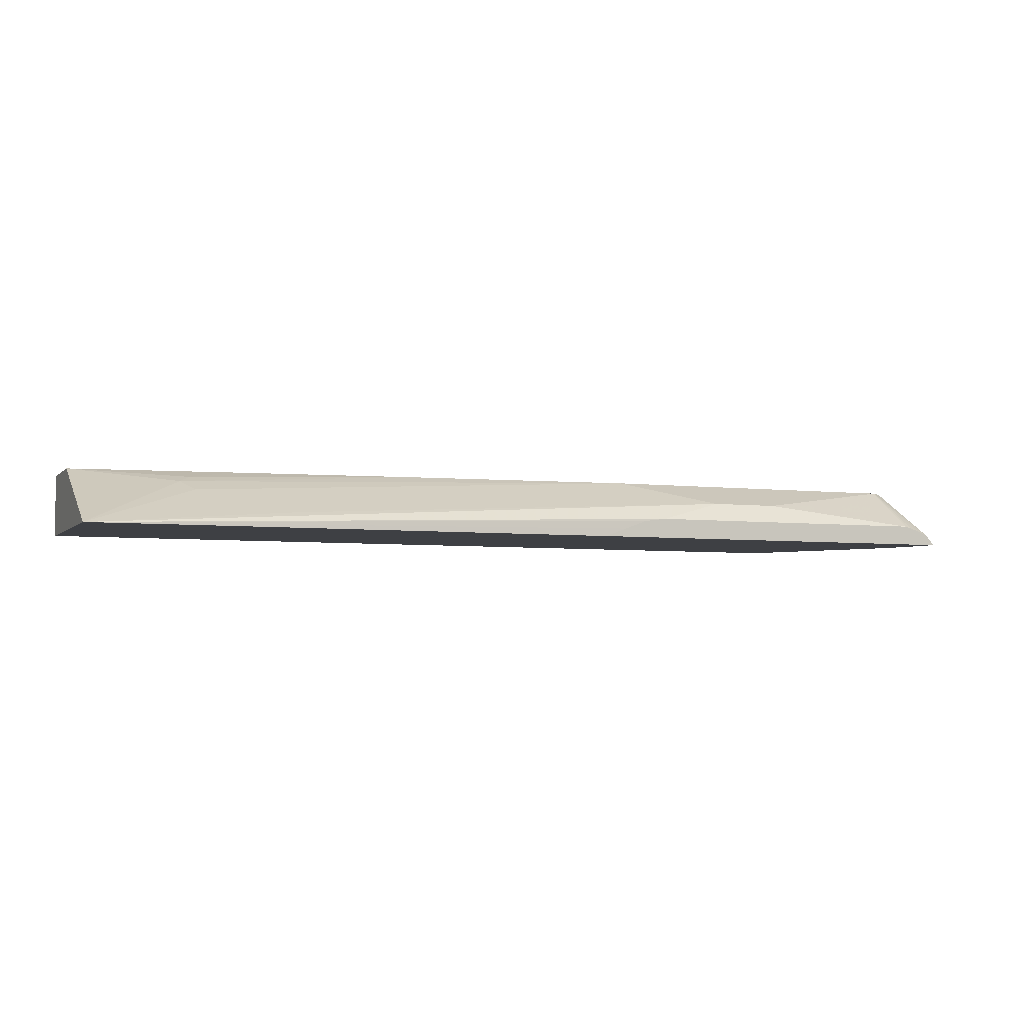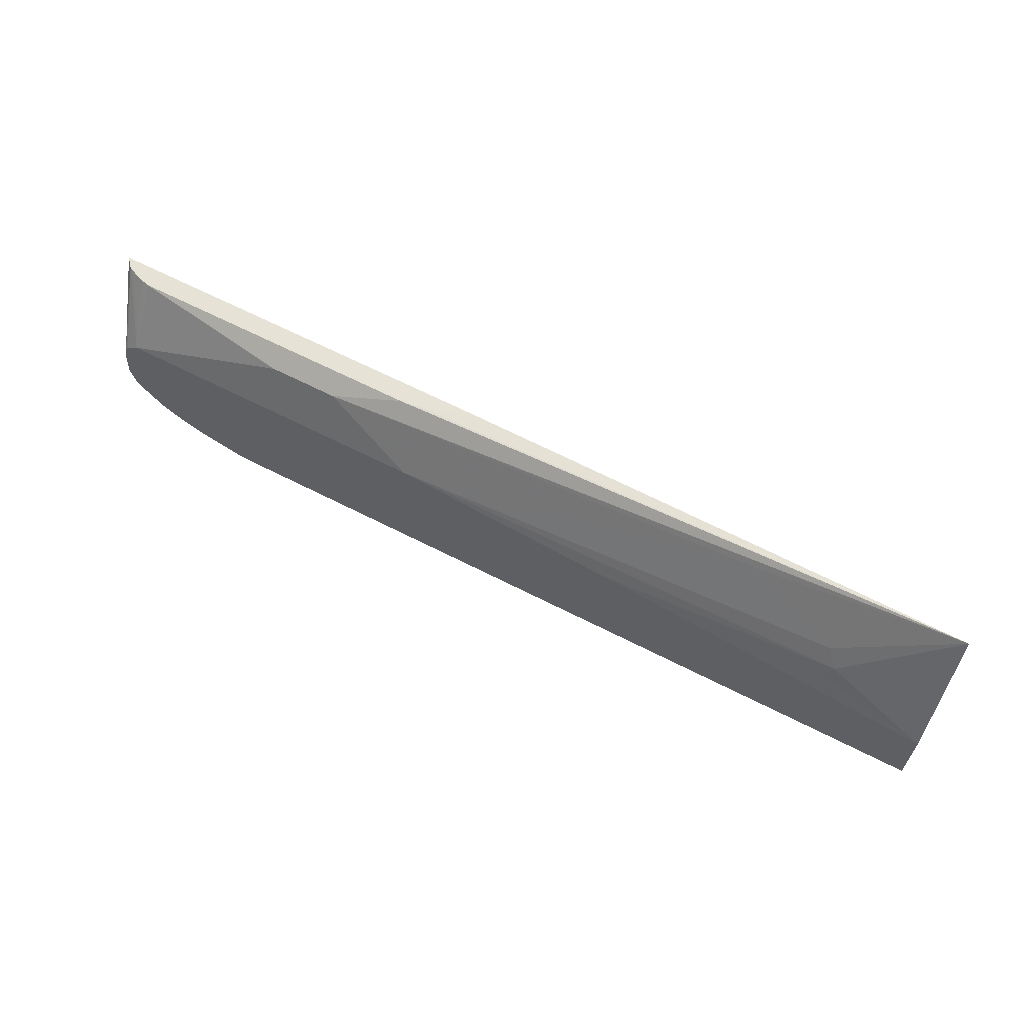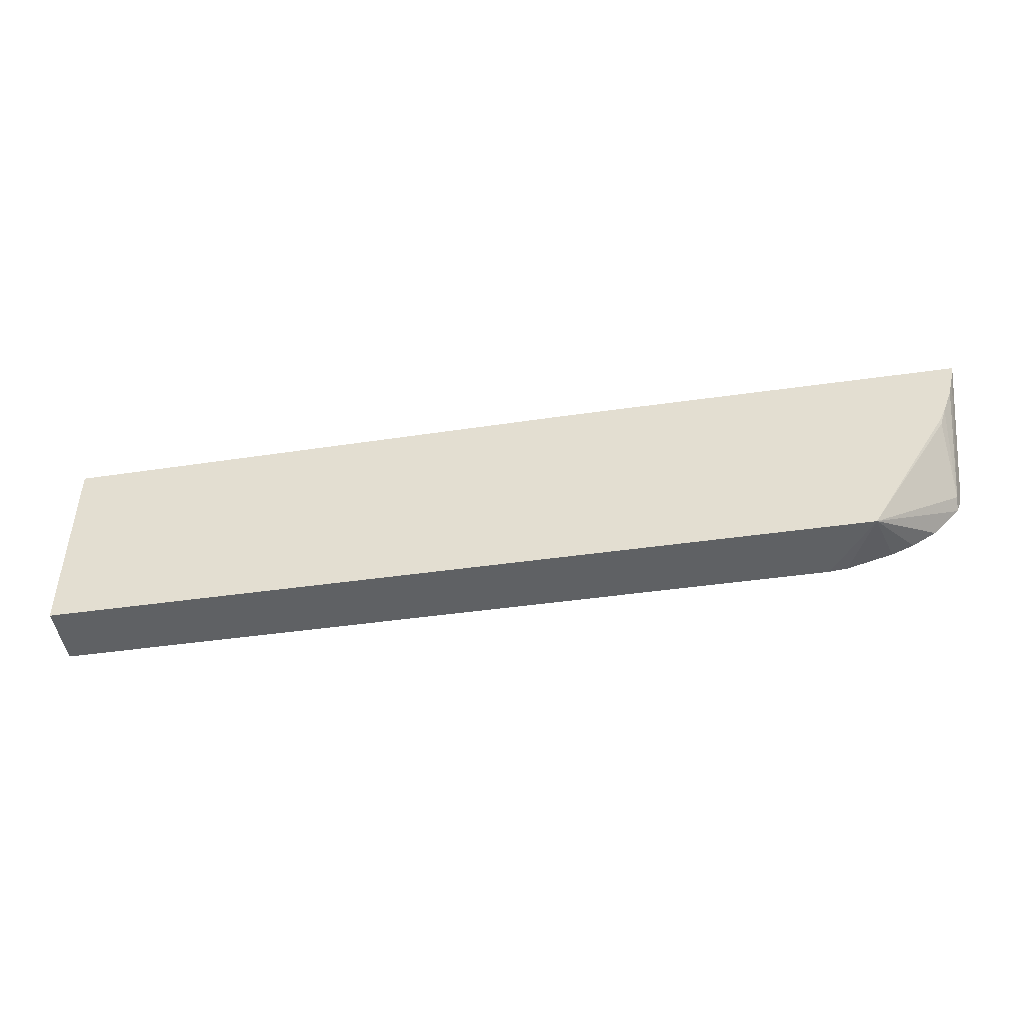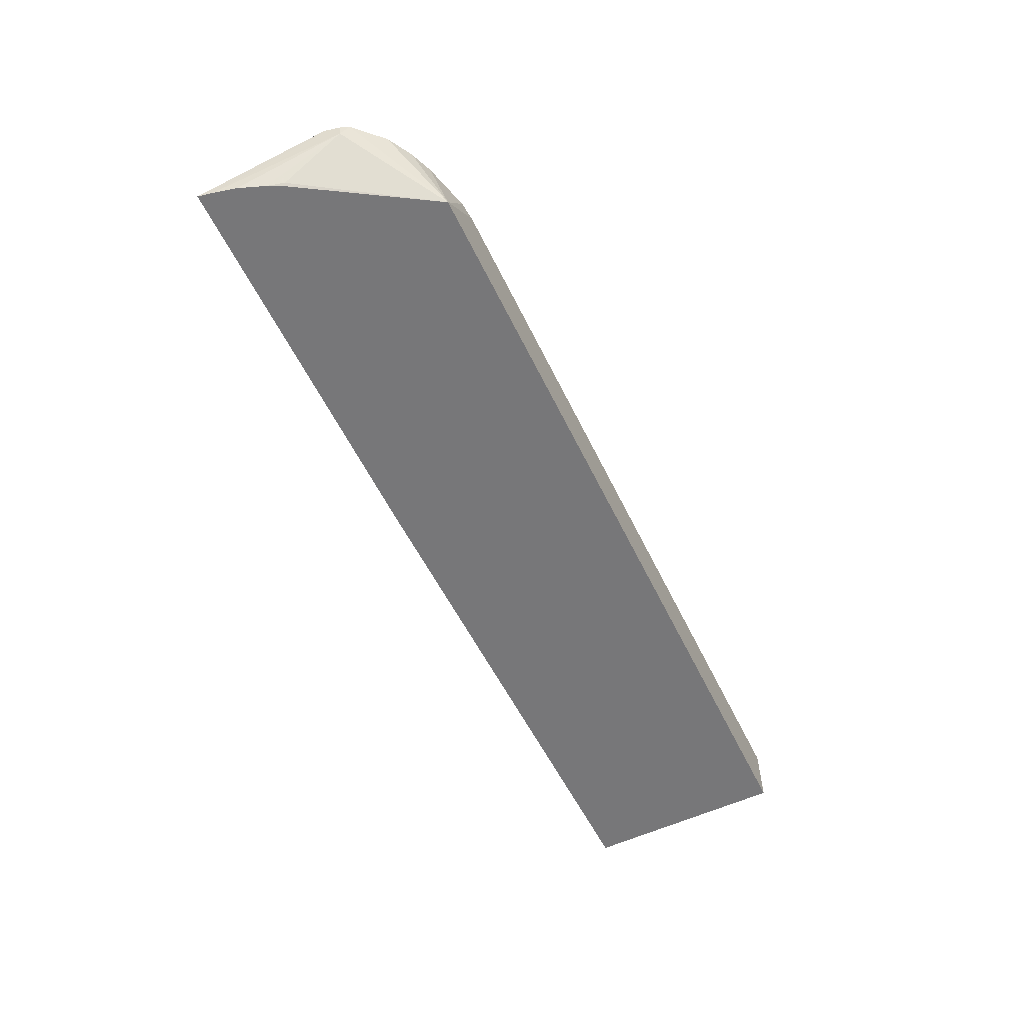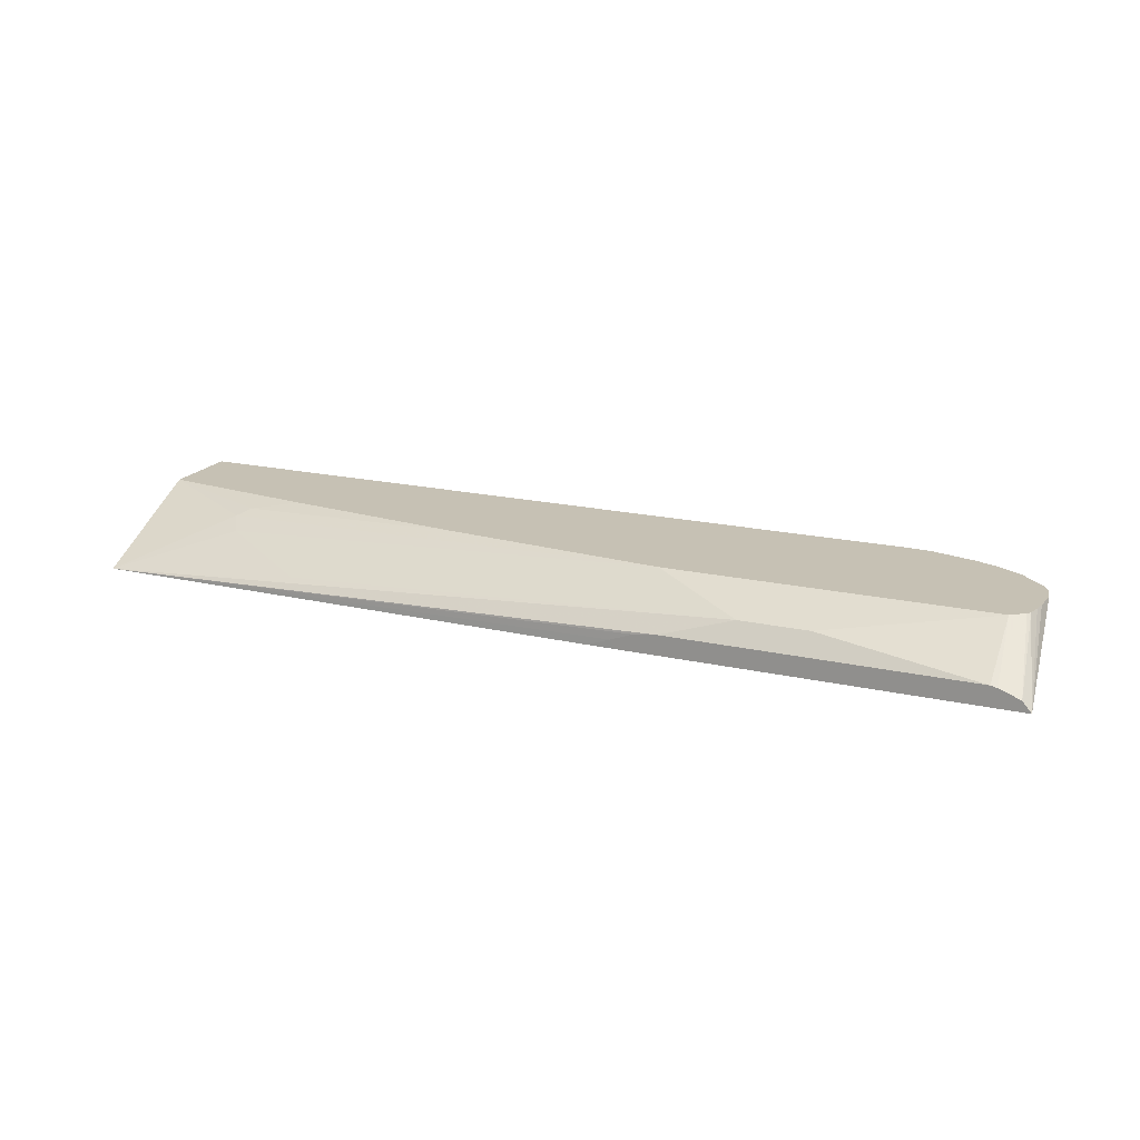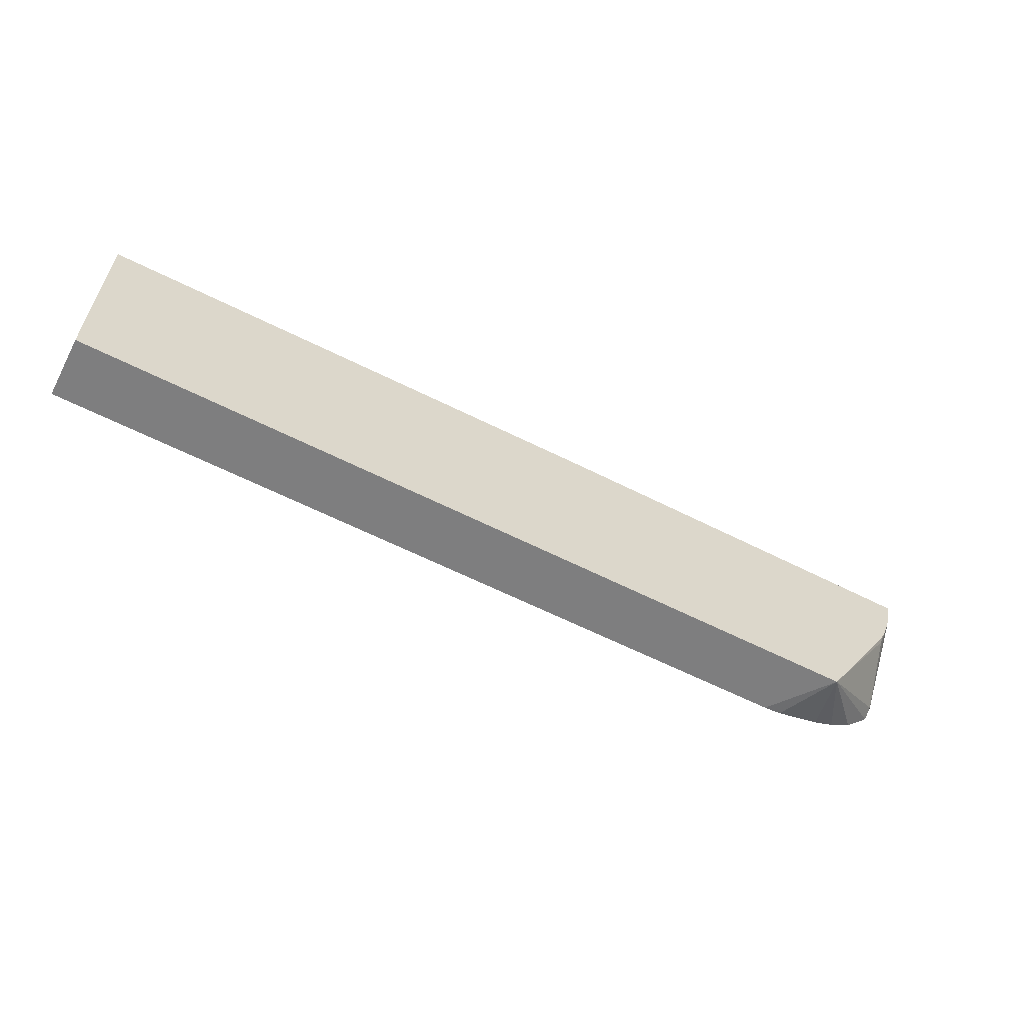
<metadata>
{"format":"obj","ext":"obj","renderer":"f3d","projection":"perspective","resolution":1024,"background":"white","views":[{"elev":-4.7,"azim":158.1,"up":"+Z"},{"elev":63.1,"azim":27.6,"up":"+Y"},{"elev":-46.5,"azim":-170.8,"up":"+Y"},{"elev":-57.2,"azim":-64.3,"up":"+Z"},{"elev":18.6,"azim":-156.3,"up":"+Z"},{"elev":-59.5,"azim":152.3,"up":"+Y"}]}
</metadata>
<code>
v -0.5089 0.205 0.2975
v -0.4758 0.205 0.3406
v -0.4881 0.2061 0.3406
v -0.5196 0.2146 0.3406
v -0.5348 0.2208 0.3406
v -0.5513 0.2304 0.3406
v -0.5699 0.2492 0.3406
v -0.5707 0.2554 0.3332
v -0.5667 0.2953 0.2993
v -0.5655 0.2965 0.2975
v 0.06361 0.205 0.2975
v 0.06361 0.205 0.3406
v -0.5723 0.2554 0.3406
v -0.5746 0.2714 0.3352
v -0.5816 0.341 0.2975
v -0.579 0.3309 0.2975
v -0.5776 0.3251 0.2975
v -0.5707 0.3071 0.2975
v 0.06361 0.3468 0.2975
v 0.06361 0.2294 0.3406
v -0.5746 0.266 0.3406
v -0.5838 0.3512 0.2975
v -0.3037 0.3512 0.2975
v -0.3192 0.3512 0.3033
v -0.3351 0.3512 0.3092
v -0.3354 0.3512 0.3093
v -0.3511 0.3512 0.3113
v -0.3991 0.3405 0.3246
v -0.07986 0.3405 0.3086
v -0.01598 0.3086 0.3246
v -0.007999 0.2953 0.3312
v 0.06361 0.3457 0.2981
v 0.06361 0.2607 0.3405
v 0.04777 0.2607 0.3406
v -0.5733 0.2827 0.3406
v -0.572 0.29 0.3406
v -0.57 0.2989 0.3406
v -0.5776 0.3512 0.3047
v -0.3238 0.3512 0.2975
v -0.5587 0.3512 0.3113
v -0.447 0.3405 0.3246
v -0.3991 0.3193 0.3352
v -0.3352 0.3086 0.3406
v -0.3352 0.3086 0.3405
v -0.1757 0.2926 0.3406
v -0.01598 0.2873 0.3352
v 0.06361 0.2714 0.3352
v -0.04798 0.2767 0.3406
v -0.568 0.3013 0.3406
v -0.5587 0.3085 0.3406
v -0.5587 0.3086 0.3405
v -0.5746 0.3492 0.3073
v -0.5702 0.3512 0.3077
v -0.5632 0.3512 0.3101
v -0.447 0.3193 0.3352
v -0.4151 0.3086 0.3406
f 22 54 40
f 22 40 27
f 22 27 26
f 22 26 25
f 27 41 28
f 22 24 39
f 23 39 24
f 27 40 41
f 22 53 54
f 22 25 24
f 22 38 53
f 19 26 27
f 22 36 37
f 22 35 36
f 21 35 22
f 20 33 34
f 19 31 32
f 19 30 31
f 19 29 30
f 19 28 29
f 19 27 28
f 19 25 26
f 28 41 55
f 22 37 38
f 28 55 42
f 45 48 46
f 28 43 44
f 51 54 53
f 50 56 51
f 19 24 25
f 42 56 43
f 42 55 56
f 41 51 55
f 40 51 41
f 40 54 51
f 38 52 53
f 38 51 52
f 38 50 51
f 28 42 43
f 38 49 50
f 33 48 34
f 33 46 48
f 31 43 45
f 31 44 43
f 31 47 32
f 31 33 47
f 31 46 33
f 31 45 46
f 30 44 31
f 29 44 30
f 28 44 29
f 37 49 38
f 19 23 24
f 2 37 36
f 14 21 22
f 2 34 48
f 2 20 34
f 2 12 20
f 1 12 2
f 1 11 12
f 1 19 11
f 1 23 19
f 1 39 23
f 1 22 39
f 1 15 22
f 1 16 15
f 1 17 16
f 1 18 17
f 1 10 18
f 1 9 10
f 1 8 9
f 1 7 8
f 1 6 7
f 1 5 6
f 1 4 5
f 1 3 4
f 1 2 3
f 51 53 52
f 2 48 45
f 2 45 43
f 2 43 56
f 2 56 50
f 13 21 14
f 11 20 12
f 11 33 20
f 11 47 33
f 11 32 47
f 11 19 32
f 9 18 10
f 8 18 9
f 8 17 18
f 8 16 17
f 8 15 16
f 14 22 15
f 8 14 15
f 7 13 8
f 2 4 3
f 2 5 4
f 2 6 5
f 2 7 6
f 2 13 7
f 2 21 13
f 2 35 21
f 2 36 35
f 2 49 37
f 2 50 49
f 8 13 14
f 51 56 55

</code>
